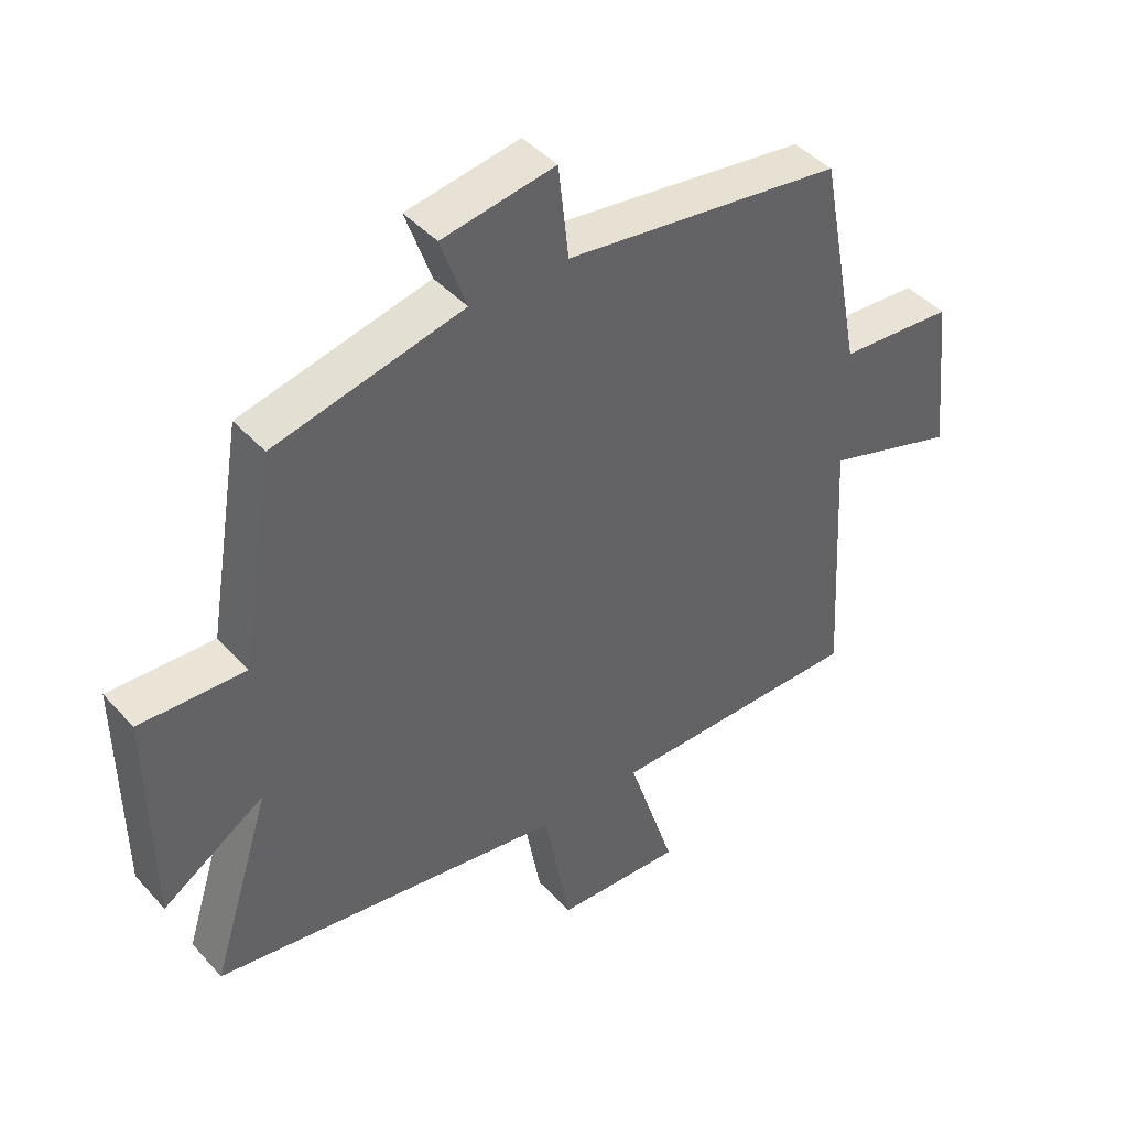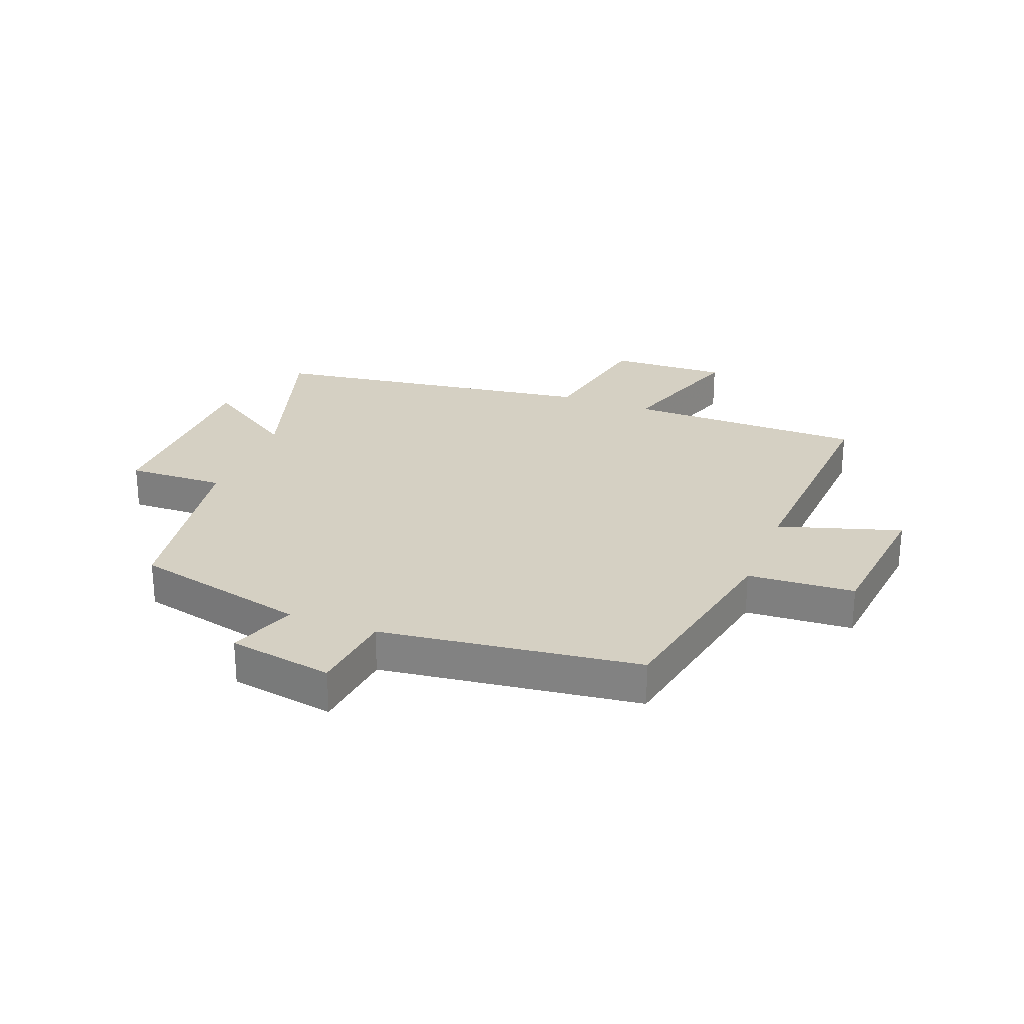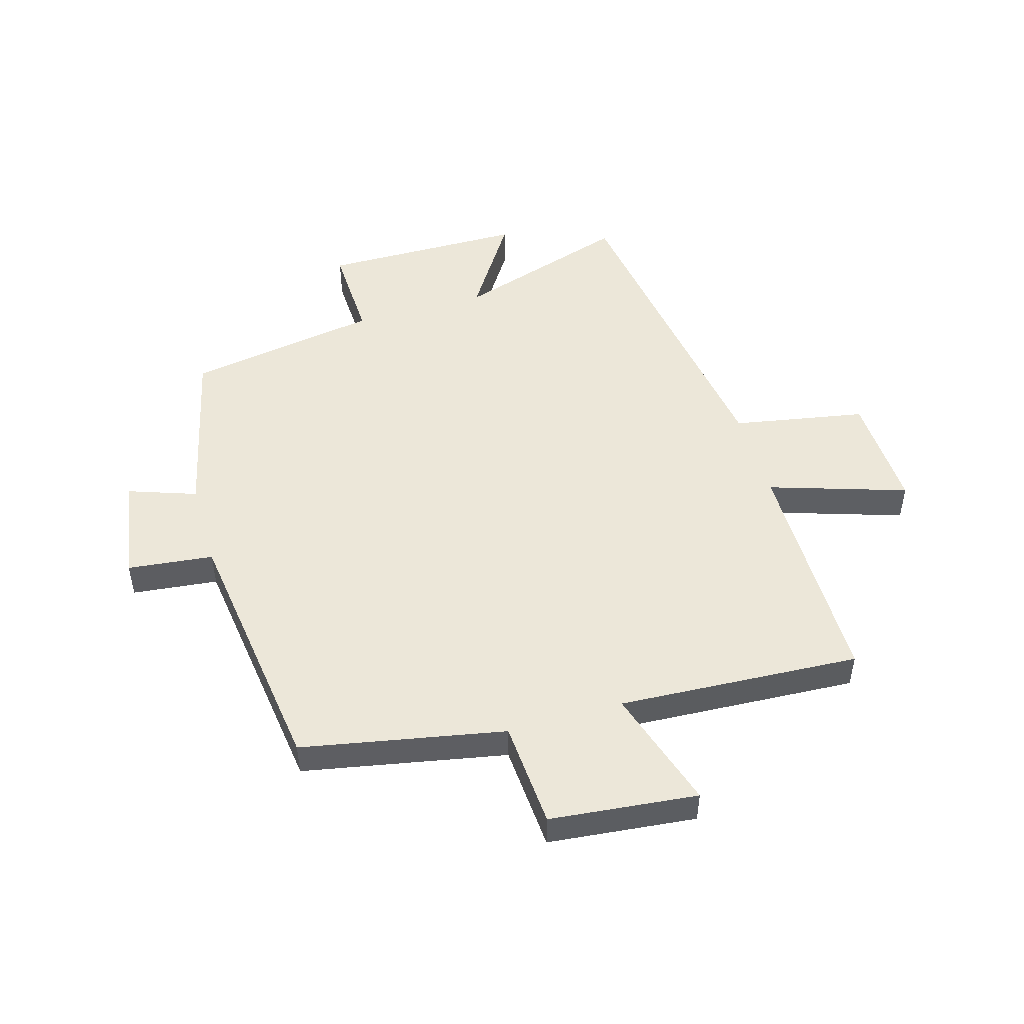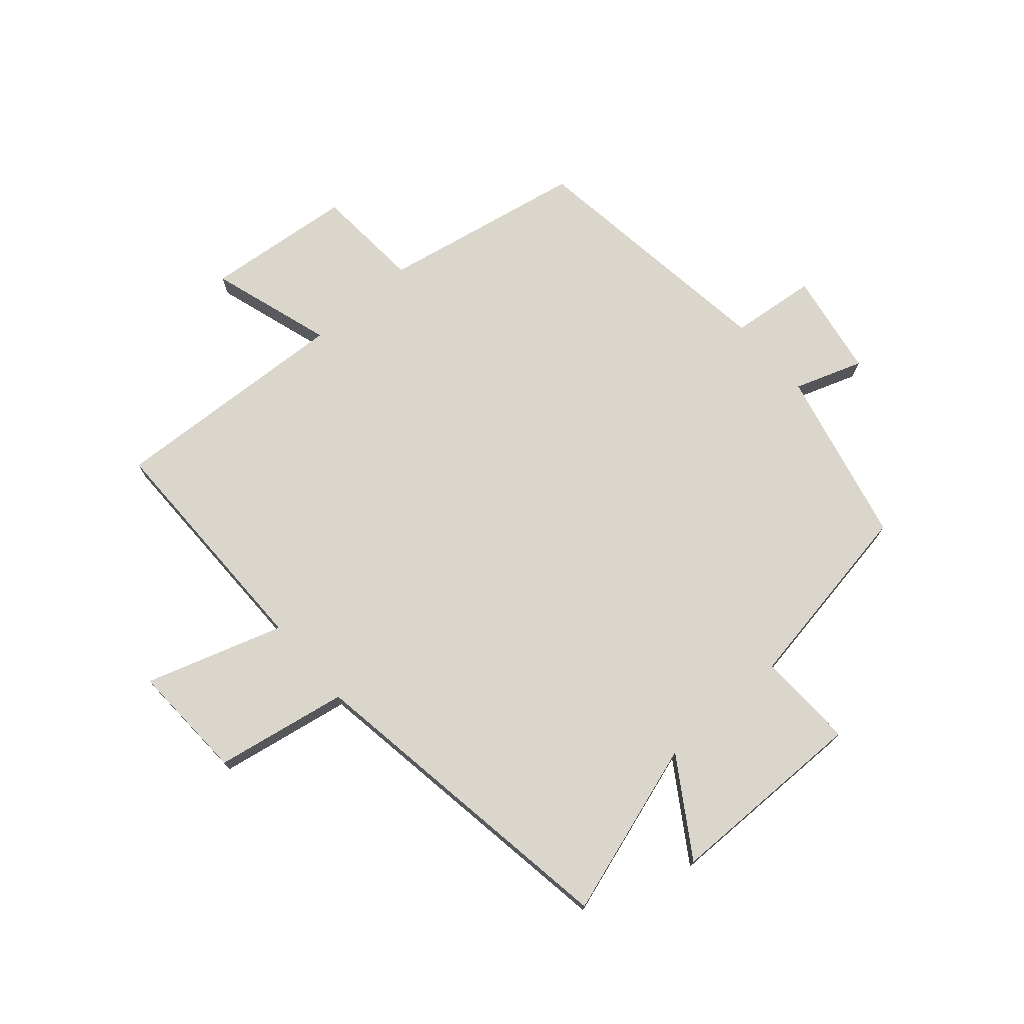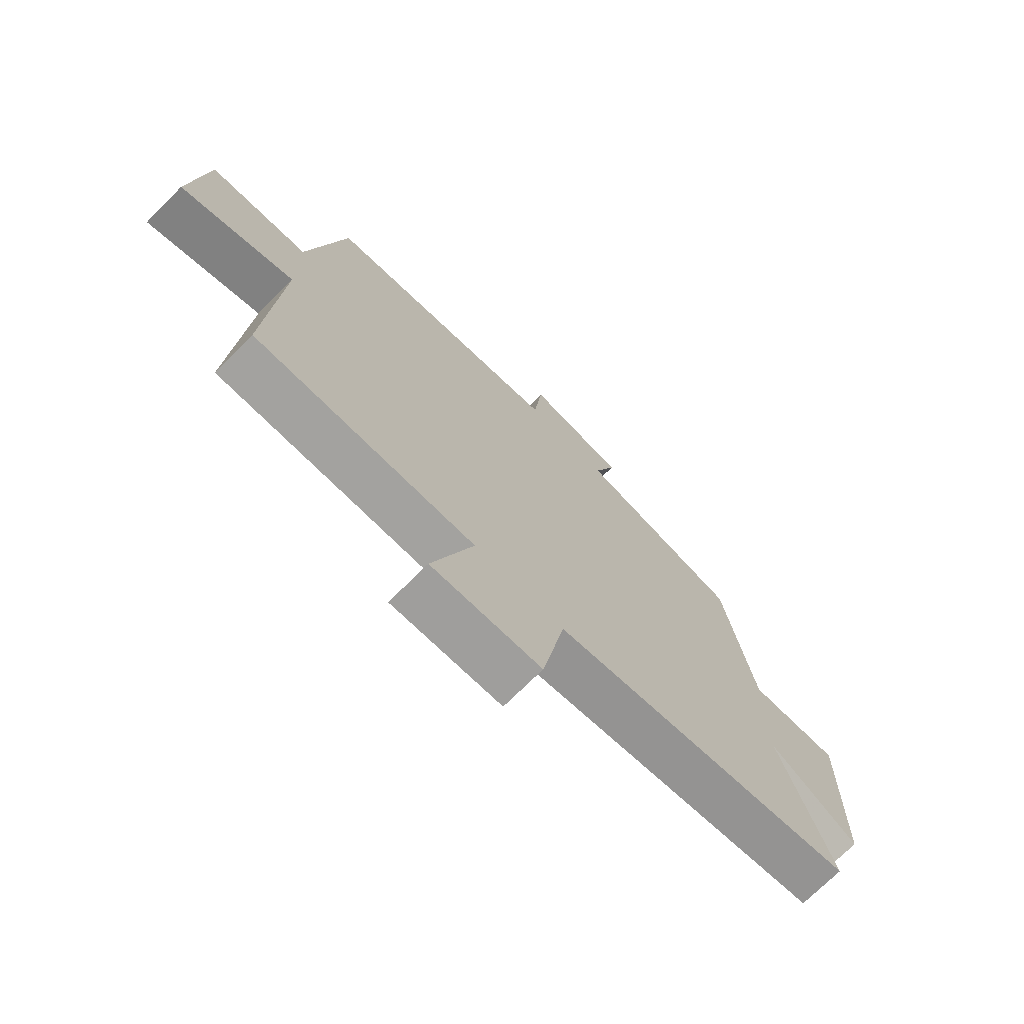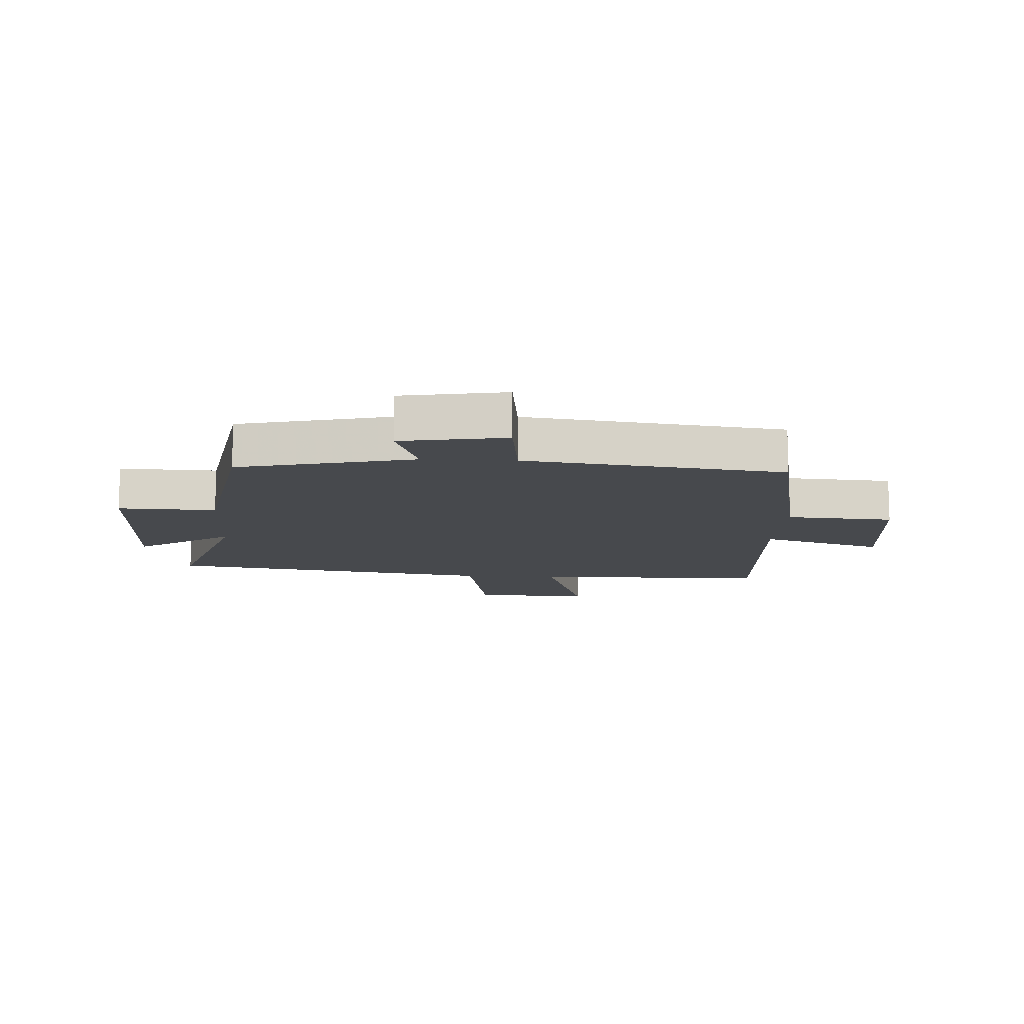
<metadata>
{"format":"obj","ext":"obj","renderer":"f3d","projection":"perspective","resolution":1024,"background":"white","views":[{"elev":43.1,"azim":-38.4,"up":"+Z"},{"elev":26.3,"azim":21.3,"up":"+Y"},{"elev":49.7,"azim":73.7,"up":"+Y"},{"elev":73.9,"azim":-131.2,"up":"+Y"},{"elev":-72.5,"azim":135.0,"up":"+Z"},{"elev":-12.1,"azim":-3.1,"up":"+Y"}]}
</metadata>
<code>
v 0.523 0.07 -0.499
v 0.124 0.07 -0.5
v 0.199 0.07 -0.731
v 0.001 0.07 -0.723
v -0.04 0.07 -0.5
v -0.593 0.07 -0.417
v -0.5 0.07 -0.123
v -0.66 0.07 -0.227
v -0.664 0.07 0.113
v -0.5 0.07 0.107
v -0.446 0.07 0.431
v -0.152 0.07 0.5
v -0.192 0.07 0.614
v -0.016 0.07 0.644
v 0 0.07 0.5
v 0.434 0.07 0.443
v 0.5 0.07 0.103
v 0.679 0.07 0.091
v 0.705 0.07 -0.157
v 0.5 0.07 -0.093
v 0.523 0 -0.499
v 0.124 0 -0.5
v 0.199 0 -0.731
v 0.001 0 -0.723
v -0.04 0 -0.5
v -0.593 0 -0.417
v -0.5 0 -0.123
v -0.66 0 -0.227
v -0.664 0 0.113
v -0.5 0 0.107
v -0.446 0 0.431
v -0.152 0 0.5
v -0.192 0 0.614
v -0.016 0 0.644
v 0 0 0.5
v 0.434 0 0.443
v 0.5 0 0.103
v 0.679 0 0.091
v 0.705 0 -0.157
v 0.5 0 -0.093
f 17 18 19 20
f 15 16 17 20
f 15 20 1 2
f 12 13 14 15
f 12 15 2
f 11 12 2
f 10 11 2
f 7 8 9 10
f 7 10 2
f 5 6 7 2
f 2 3 4 5
f 40 39 38 37
f 40 37 36 35
f 22 21 40 35
f 35 34 33 32
f 22 35 32
f 22 32 31
f 22 31 30
f 30 29 28 27
f 22 30 27
f 22 27 26 25
f 25 24 23 22
f 1 21 22 2
f 2 22 23 3
f 3 23 24 4
f 4 24 25 5
f 5 25 26 6
f 6 26 27 7
f 7 27 28 8
f 8 28 29 9
f 9 29 30 10
f 10 30 31 11
f 11 31 32 12
f 12 32 33 13
f 13 33 34 14
f 14 34 35 15
f 15 35 36 16
f 16 36 37 17
f 17 37 38 18
f 18 38 39 19
f 19 39 40 20
f 20 40 21 1

</code>
